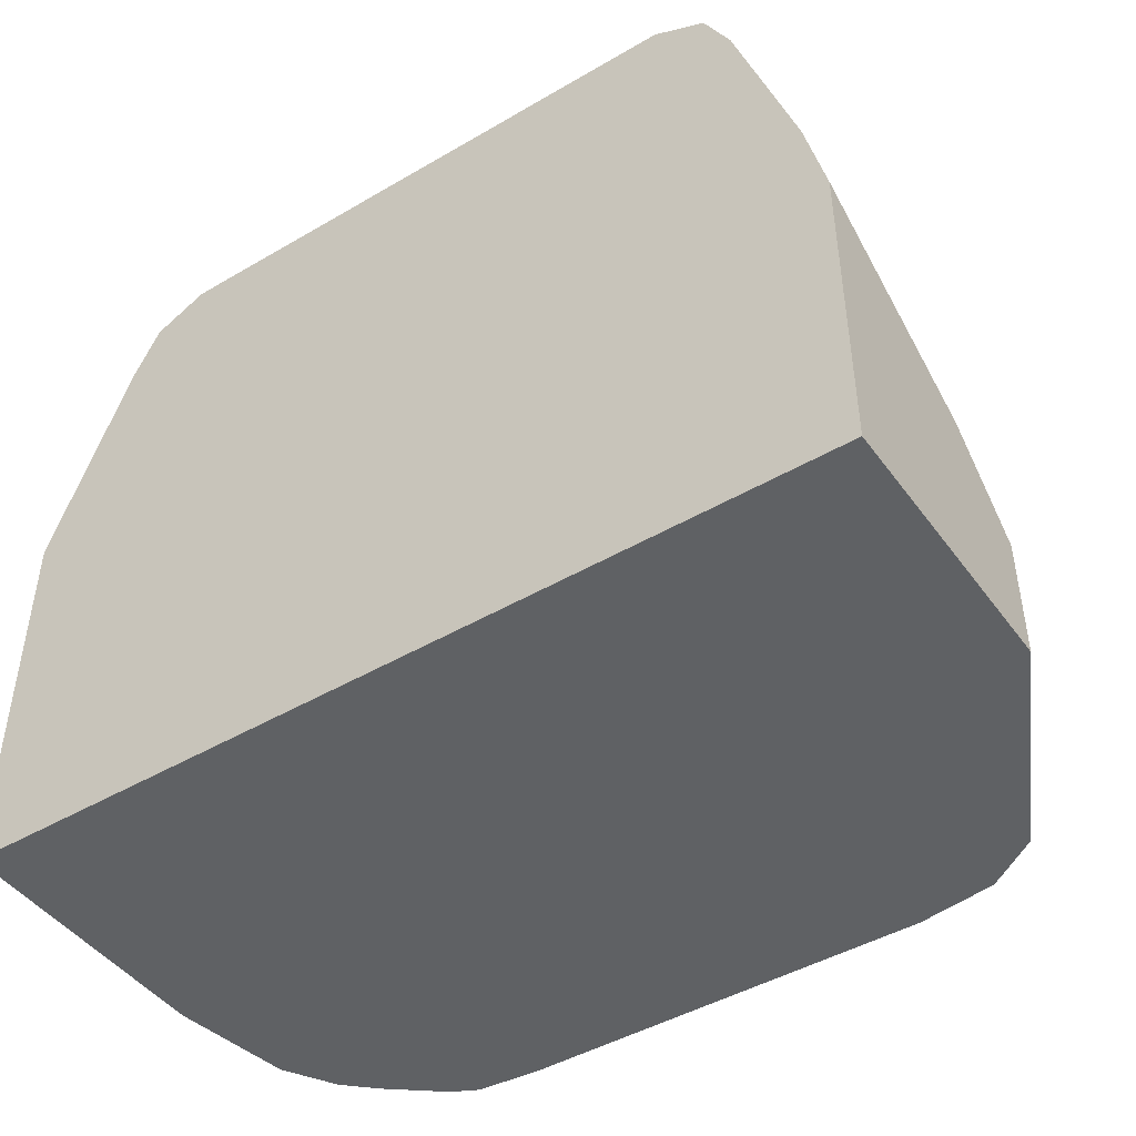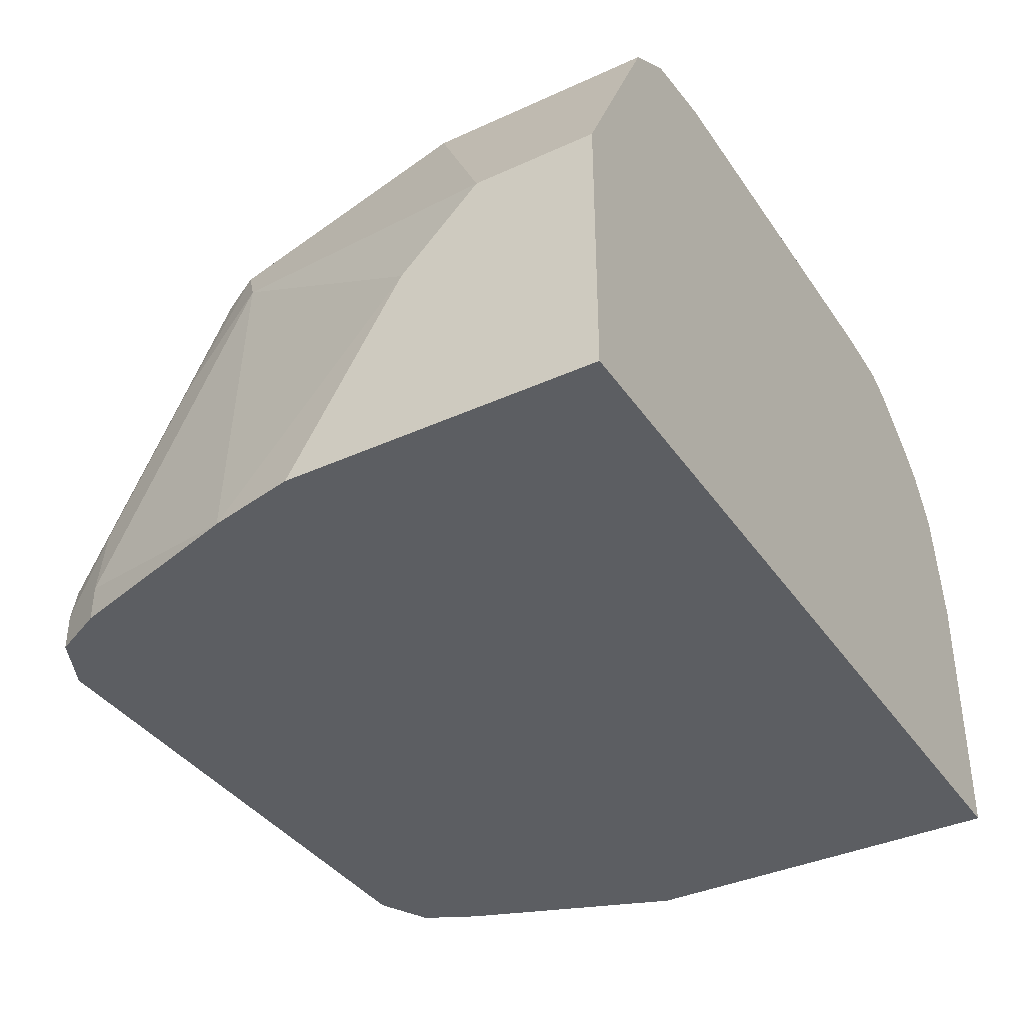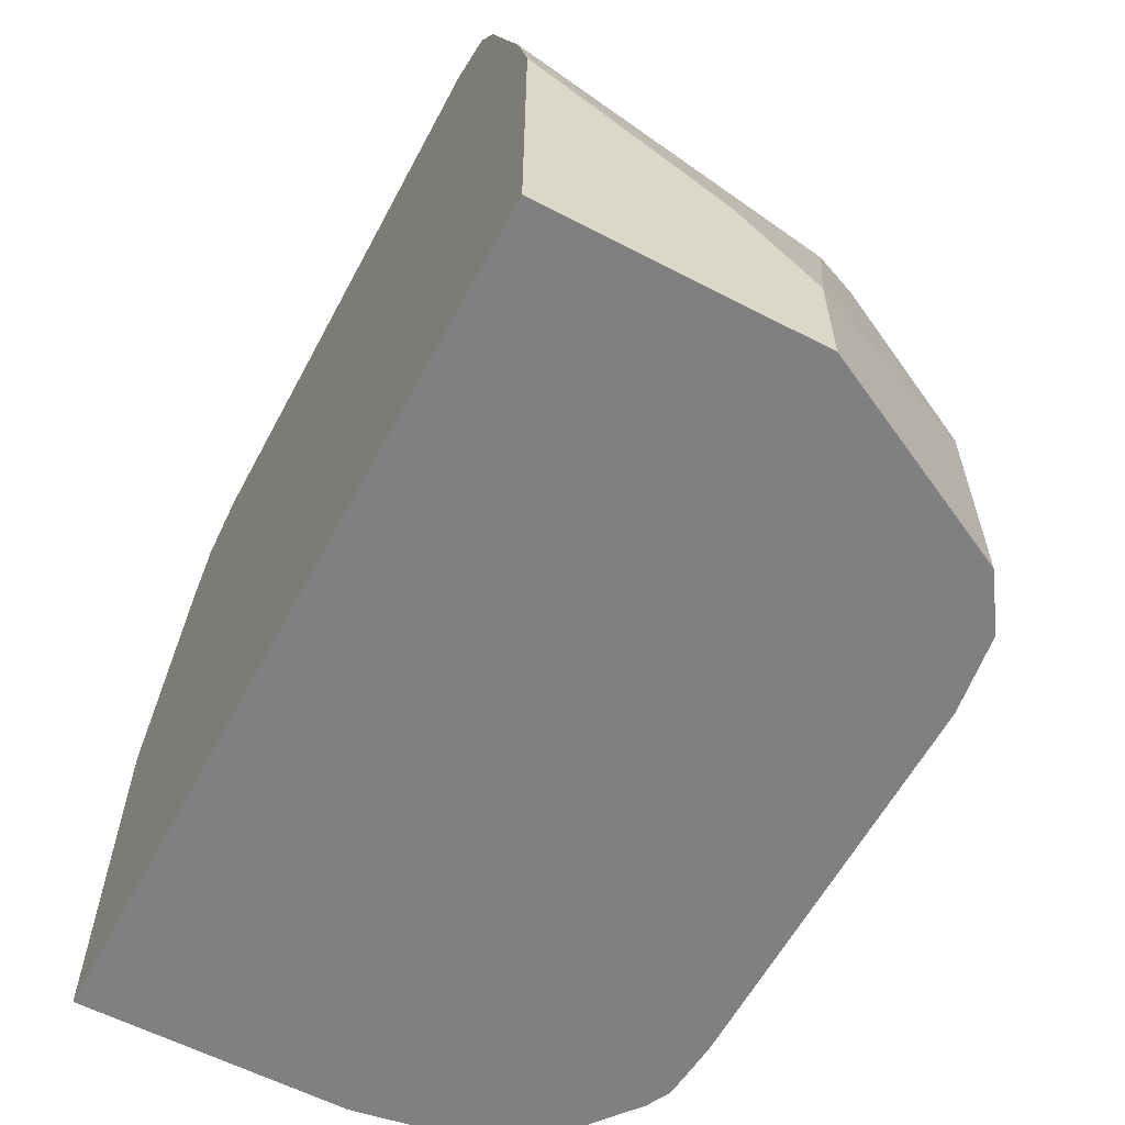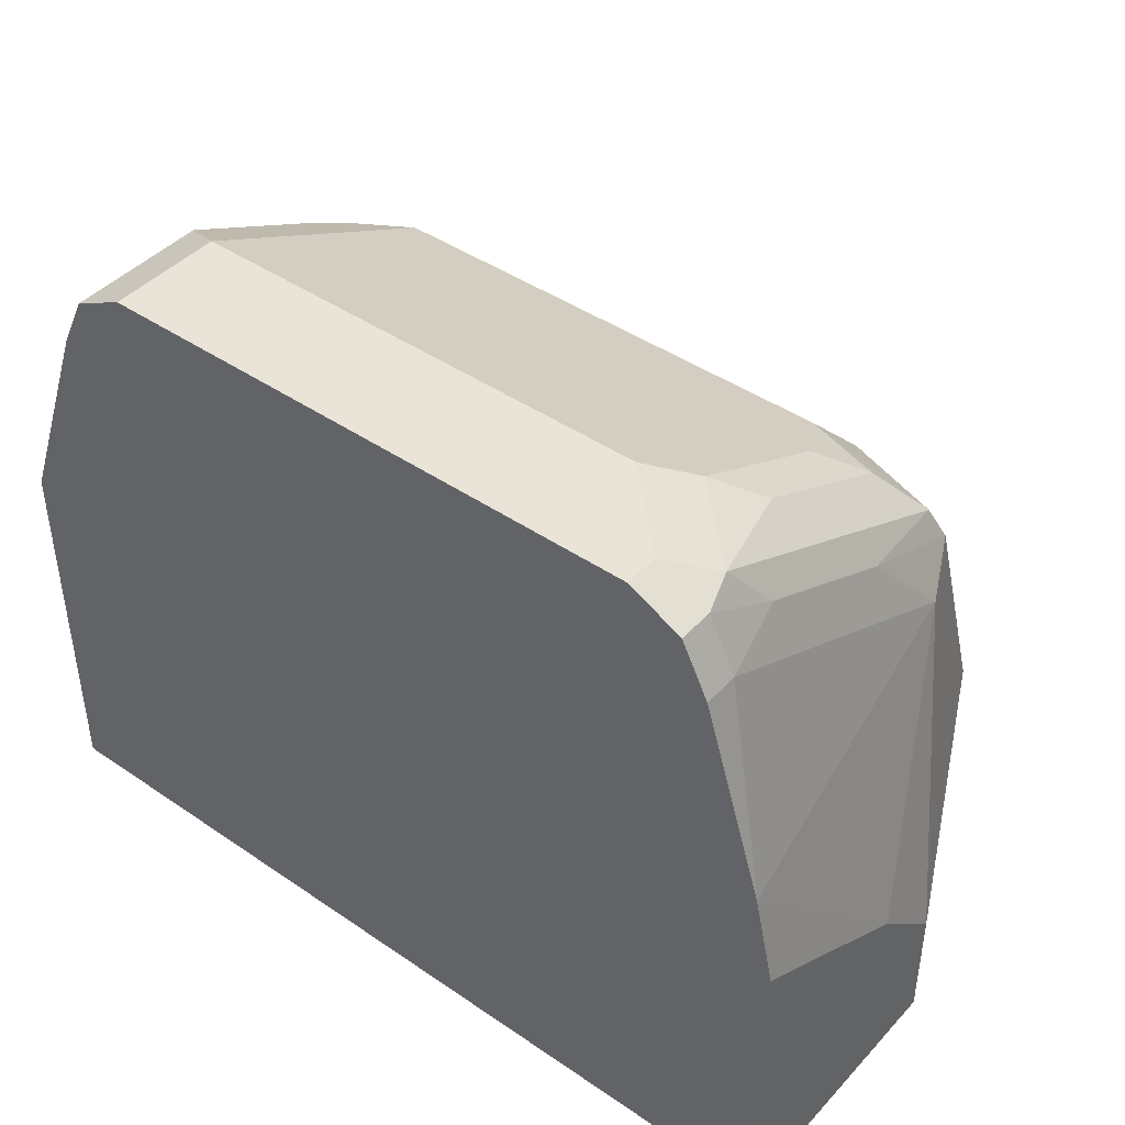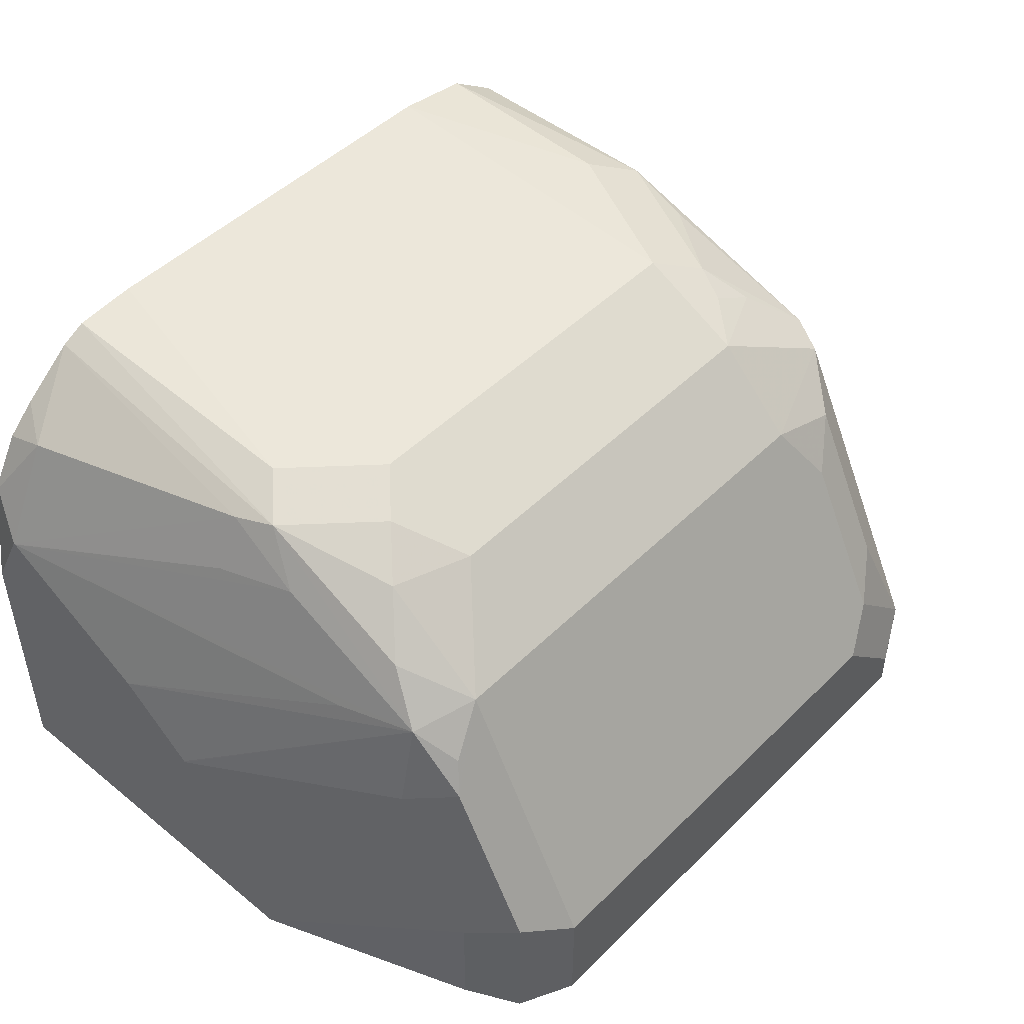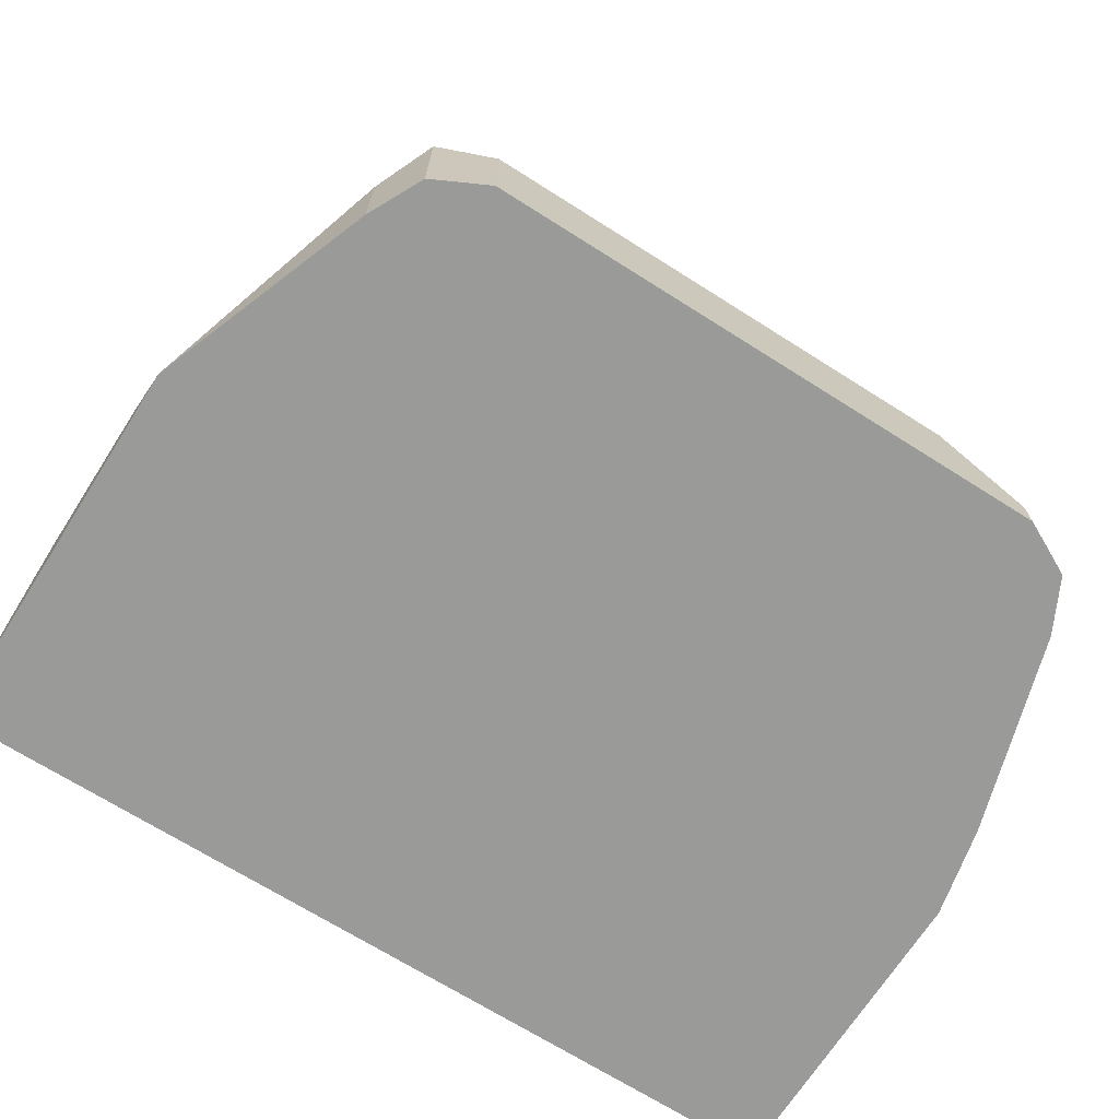
<metadata>
{"format":"obj","ext":"obj","renderer":"f3d","projection":"perspective","resolution":1024,"background":"white","views":[{"elev":-45.7,"azim":33.9,"up":"+Z"},{"elev":-37.7,"azim":120.3,"up":"+Y"},{"elev":-60.0,"azim":62.0,"up":"+Z"},{"elev":43.3,"azim":38.9,"up":"+Z"},{"elev":47.7,"azim":-47.7,"up":"+Y"},{"elev":-69.2,"azim":-32.4,"up":"+Y"}]}
</metadata>
<code>
v 0.1981 -0.1621 -0.04552
v 0.1981 -0.1621 -0.018
v 0.1981 -0.2241 -0.04552
v 0.1801 -0.1261 -0.04552
v 0.1981 -0.1801 7.34e-06
v 0.1801 -0.1261 7.34e-06
v 0.1801 -0.1441 0.05403
v 0.1981 -0.2241 0.02596
v 5.672e-05 -0.2241 -0.04552
v 0.1754 -0.1166 -0.04552
v 0.1936 -0.2241 0.04621
v 0.1956 -0.2241 0.03728
v 0.1741 -0.1141 0.006006
v 0.1741 -0.1321 0.06004
v 0.1756 -0.1621 0.0743
v 0.1801 -0.1801 0.07204
v 5.672e-05 -0.2241 0.0414
v 5.672e-05 -0.162 -0.04552
v 0.1741 -0.1141 -0.04552
v 0.1801 -0.2162 0.09005
v 0.1801 -0.2241 0.09005
v 0.1621 -0.106 -0.04552
v 0.1621 -0.1081 7.34e-06
v 0.1561 -0.1141 0.04203
v 0.1711 -0.1171 0.02253
v 0.1621 -0.1216 0.05177
v 0.1711 -0.1351 0.06755
v 0.1756 -0.1981 0.09231
v 0.01803 -0.1981 0.09005
v 0.01803 -0.1621 0.07204
v 5.672e-05 -0.1811 0.0173
v 0.01803 -0.2241 0.09005
v 0.004516 -0.1351 -0.04502
v 0.004633 -0.1356 -0.04552
v 5.672e-05 -0.144 -0.03614
v 0.1741 -0.2162 0.1021
v 0.1741 -0.2241 0.1021
v 0.1441 -0.1033 -0.04552
v 0.1441 -0.1081 0.03602
v 0.1441 -0.1201 0.06004
v 0.1531 -0.1171 0.04953
v 0.1711 -0.1711 0.08556
v 0.1441 -0.1381 0.07805
v 0.1621 -0.1441 0.07881
v 0.1711 -0.2071 0.1036
v 0.02199 -0.2241 0.09799
v 0.02402 -0.1921 0.1021
v 0.02402 -0.1561 0.08405
v 0.02253 -0.1419 0.07204
v 5.672e-05 -0.1808 0.01709
v 0.004885 -0.1346 -0.04552
v 5.672e-05 -0.144 -0.03602
v 0.01202 -0.1201 -0.03602
v 0.01163 -0.1233 -0.04552
v 0.1621 -0.2162 0.1081
v 0.1621 -0.2241 0.1081
v 0.05028 -0.1033 -0.04552
v 0.05406 -0.1081 0.03602
v 0.05406 -0.1201 0.06004
v 0.1621 -0.1801 0.09682
v 0.1441 -0.1741 0.09607
v 0.1531 -0.1531 0.08556
v 0.03604 -0.1381 0.07805
v 0.1531 -0.1891 0.1036
v 0.02402 -0.2241 0.1021
v 0.02809 -0.2241 0.1041
v 0.03604 -0.1981 0.1081
v 0.03604 -0.1741 0.09607
v 0.02703 -0.1486 0.08105
v 0.02253 -0.1238 0.03602
v 5.672e-05 -0.1441 -0.03579
v 0.01803 -0.1441 0.05403
v 5.672e-05 -0.1659 7.34e-06
v 0.02703 -0.1306 0.06303
v 0.02703 -0.1126 0.02703
v 0.01803 -0.1261 0.01802
v 0.02402 -0.1141 0.01802
v 0.01834 -0.1169 -0.04552
v 0.03036 -0.1074 -0.04552
v 0.1441 -0.1981 0.1081
v 0.03604 -0.2241 0.1081
v 0.03604 -0.1045 -0.04552
v 0.03604 -0.1081 0.01802
v 0.04504 -0.1126 0.04502
v 0.03604 -0.1193 0.05403
f 43 63 68
f 40 63 43
f 43 61 64
f 43 64 62
f 40 59 63
f 43 62 44
f 42 60 45
f 43 68 61
f 45 80 55
f 44 64 60
f 45 60 64
f 45 64 80
f 46 65 47
f 47 65 66
f 39 59 40
f 47 67 68
f 47 66 67
f 44 62 64
f 38 58 39
f 29 48 30
f 36 56 37
f 27 60 42
f 47 68 63
f 28 42 45
f 28 45 36
f 29 32 46
f 29 46 47
f 29 47 48
f 30 48 49
f 30 49 31
f 31 49 50
f 33 51 34
f 33 35 52
f 33 52 53
f 33 53 54
f 33 54 51
f 36 45 55
f 36 55 56
f 38 57 58
f 47 63 48
f 61 67 80
f 48 69 49
f 58 84 59
f 59 84 85
f 59 85 63
f 61 80 64
f 61 68 67
f 63 85 74
f 66 81 67
f 70 76 71
f 70 75 77
f 70 77 76
f 71 73 72
f 74 85 75
f 75 79 77
f 75 85 84
f 75 83 82
f 75 82 79
f 27 44 60
f 58 75 84
f 48 63 69
f 58 83 75
f 57 82 83
f 49 70 71
f 49 71 72
f 49 72 73
f 49 73 50
f 49 69 63
f 49 63 74
f 49 74 75
f 49 75 70
f 52 71 76
f 52 76 77
f 52 77 53
f 53 78 54
f 53 77 79
f 53 79 78
f 55 80 67
f 55 67 81
f 55 81 56
f 57 83 58
f 27 43 44
f 39 58 59
f 26 40 27
f 3 12 11
f 3 11 21
f 3 21 37
f 3 37 56
f 3 56 81
f 3 81 66
f 3 66 65
f 3 65 46
f 3 46 32
f 3 32 17
f 3 17 9
f 4 10 6
f 5 11 12
f 5 12 8
f 5 7 11
f 6 10 13
f 6 13 14
f 3 8 12
f 2 7 5
f 2 6 7
f 1 6 2
f 27 40 43
f 1 2 5
f 1 5 8
f 1 8 3
f 1 3 9
f 1 9 18
f 1 18 34
f 1 34 51
f 6 14 7
f 1 51 54
f 1 78 79
f 1 79 82
f 1 82 57
f 1 57 38
f 1 38 22
f 1 22 19
f 1 19 10
f 1 4 6
f 1 54 78
f 7 15 28
f 1 10 4
f 7 16 11
f 15 42 28
f 16 28 20
f 17 29 30
f 17 30 31
f 17 32 29
f 18 33 34
f 18 35 33
f 20 36 37
f 20 37 21
f 22 38 23
f 23 38 39
f 23 39 24
f 24 39 40
f 24 40 41
f 24 41 26
f 7 28 16
f 26 41 40
f 15 27 42
f 14 27 15
f 20 28 36
f 14 24 26
f 7 14 15
f 9 17 31
f 14 26 27
f 9 31 50
f 9 50 73
f 9 73 71
f 9 71 52
f 9 35 18
f 10 19 13
f 11 16 20
f 9 52 35
f 11 20 21
f 13 19 22
f 13 25 14
f 13 24 25
f 14 25 24
f 13 22 23
f 13 23 24

</code>
